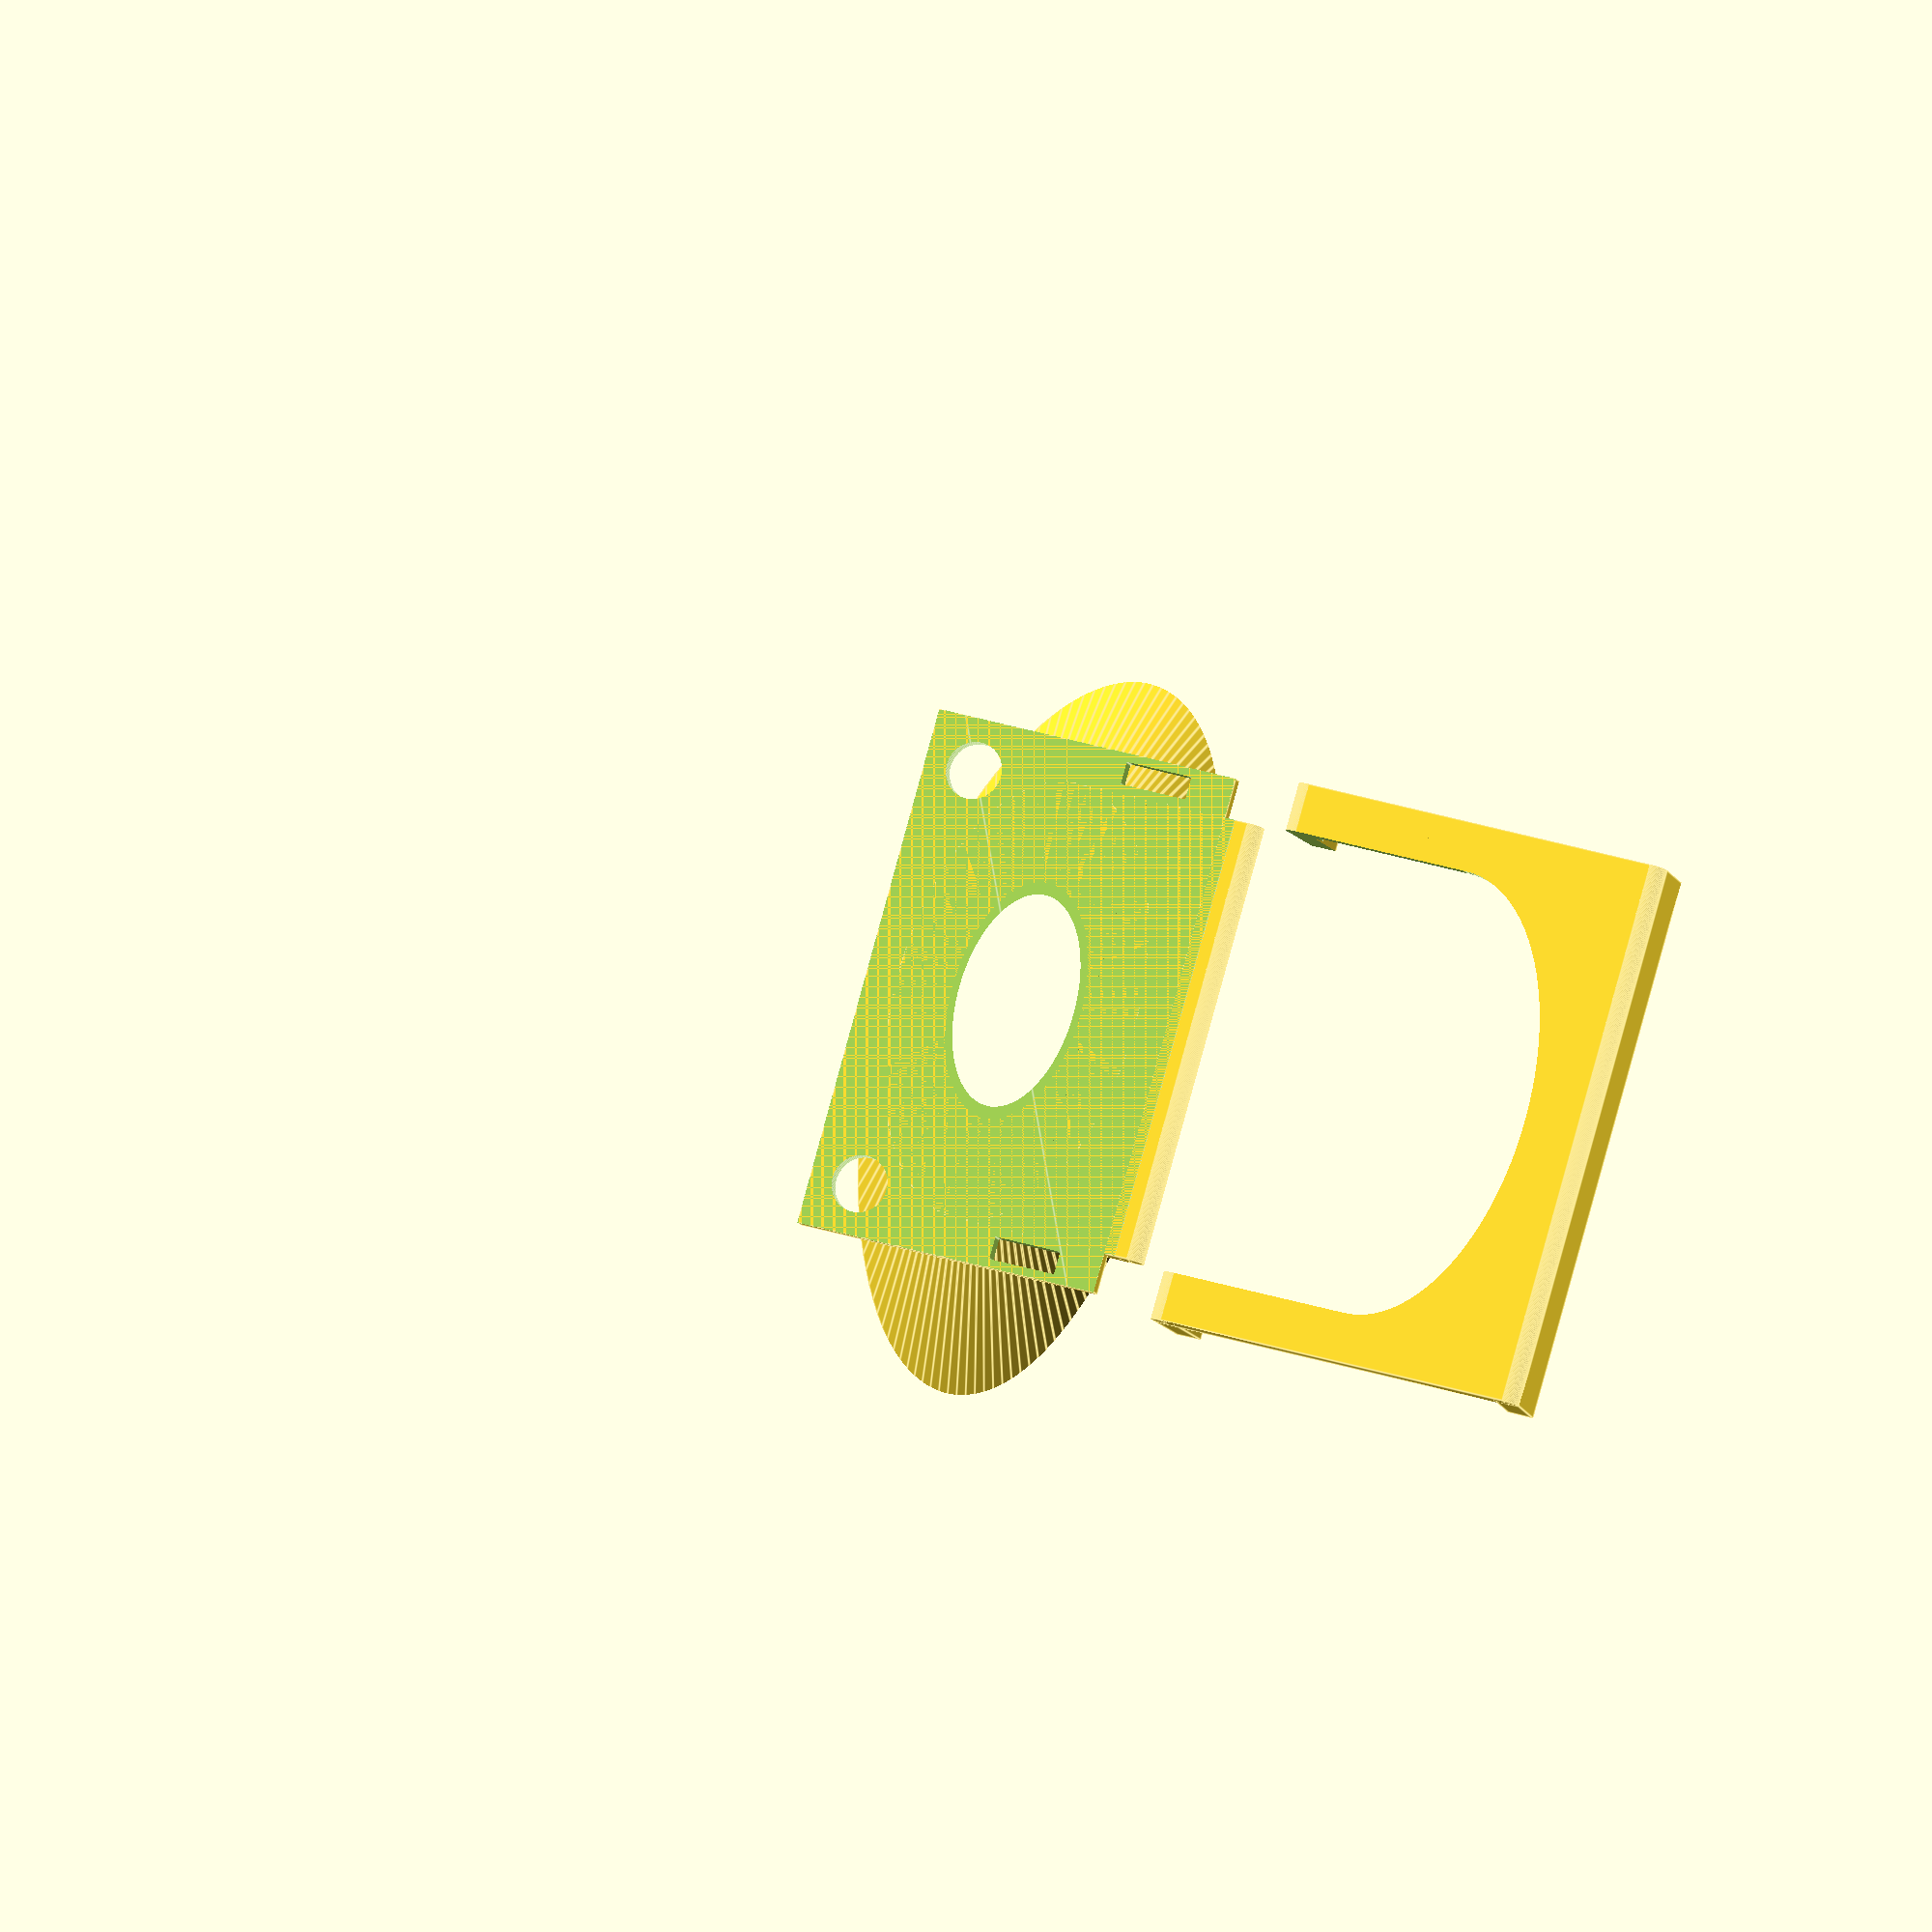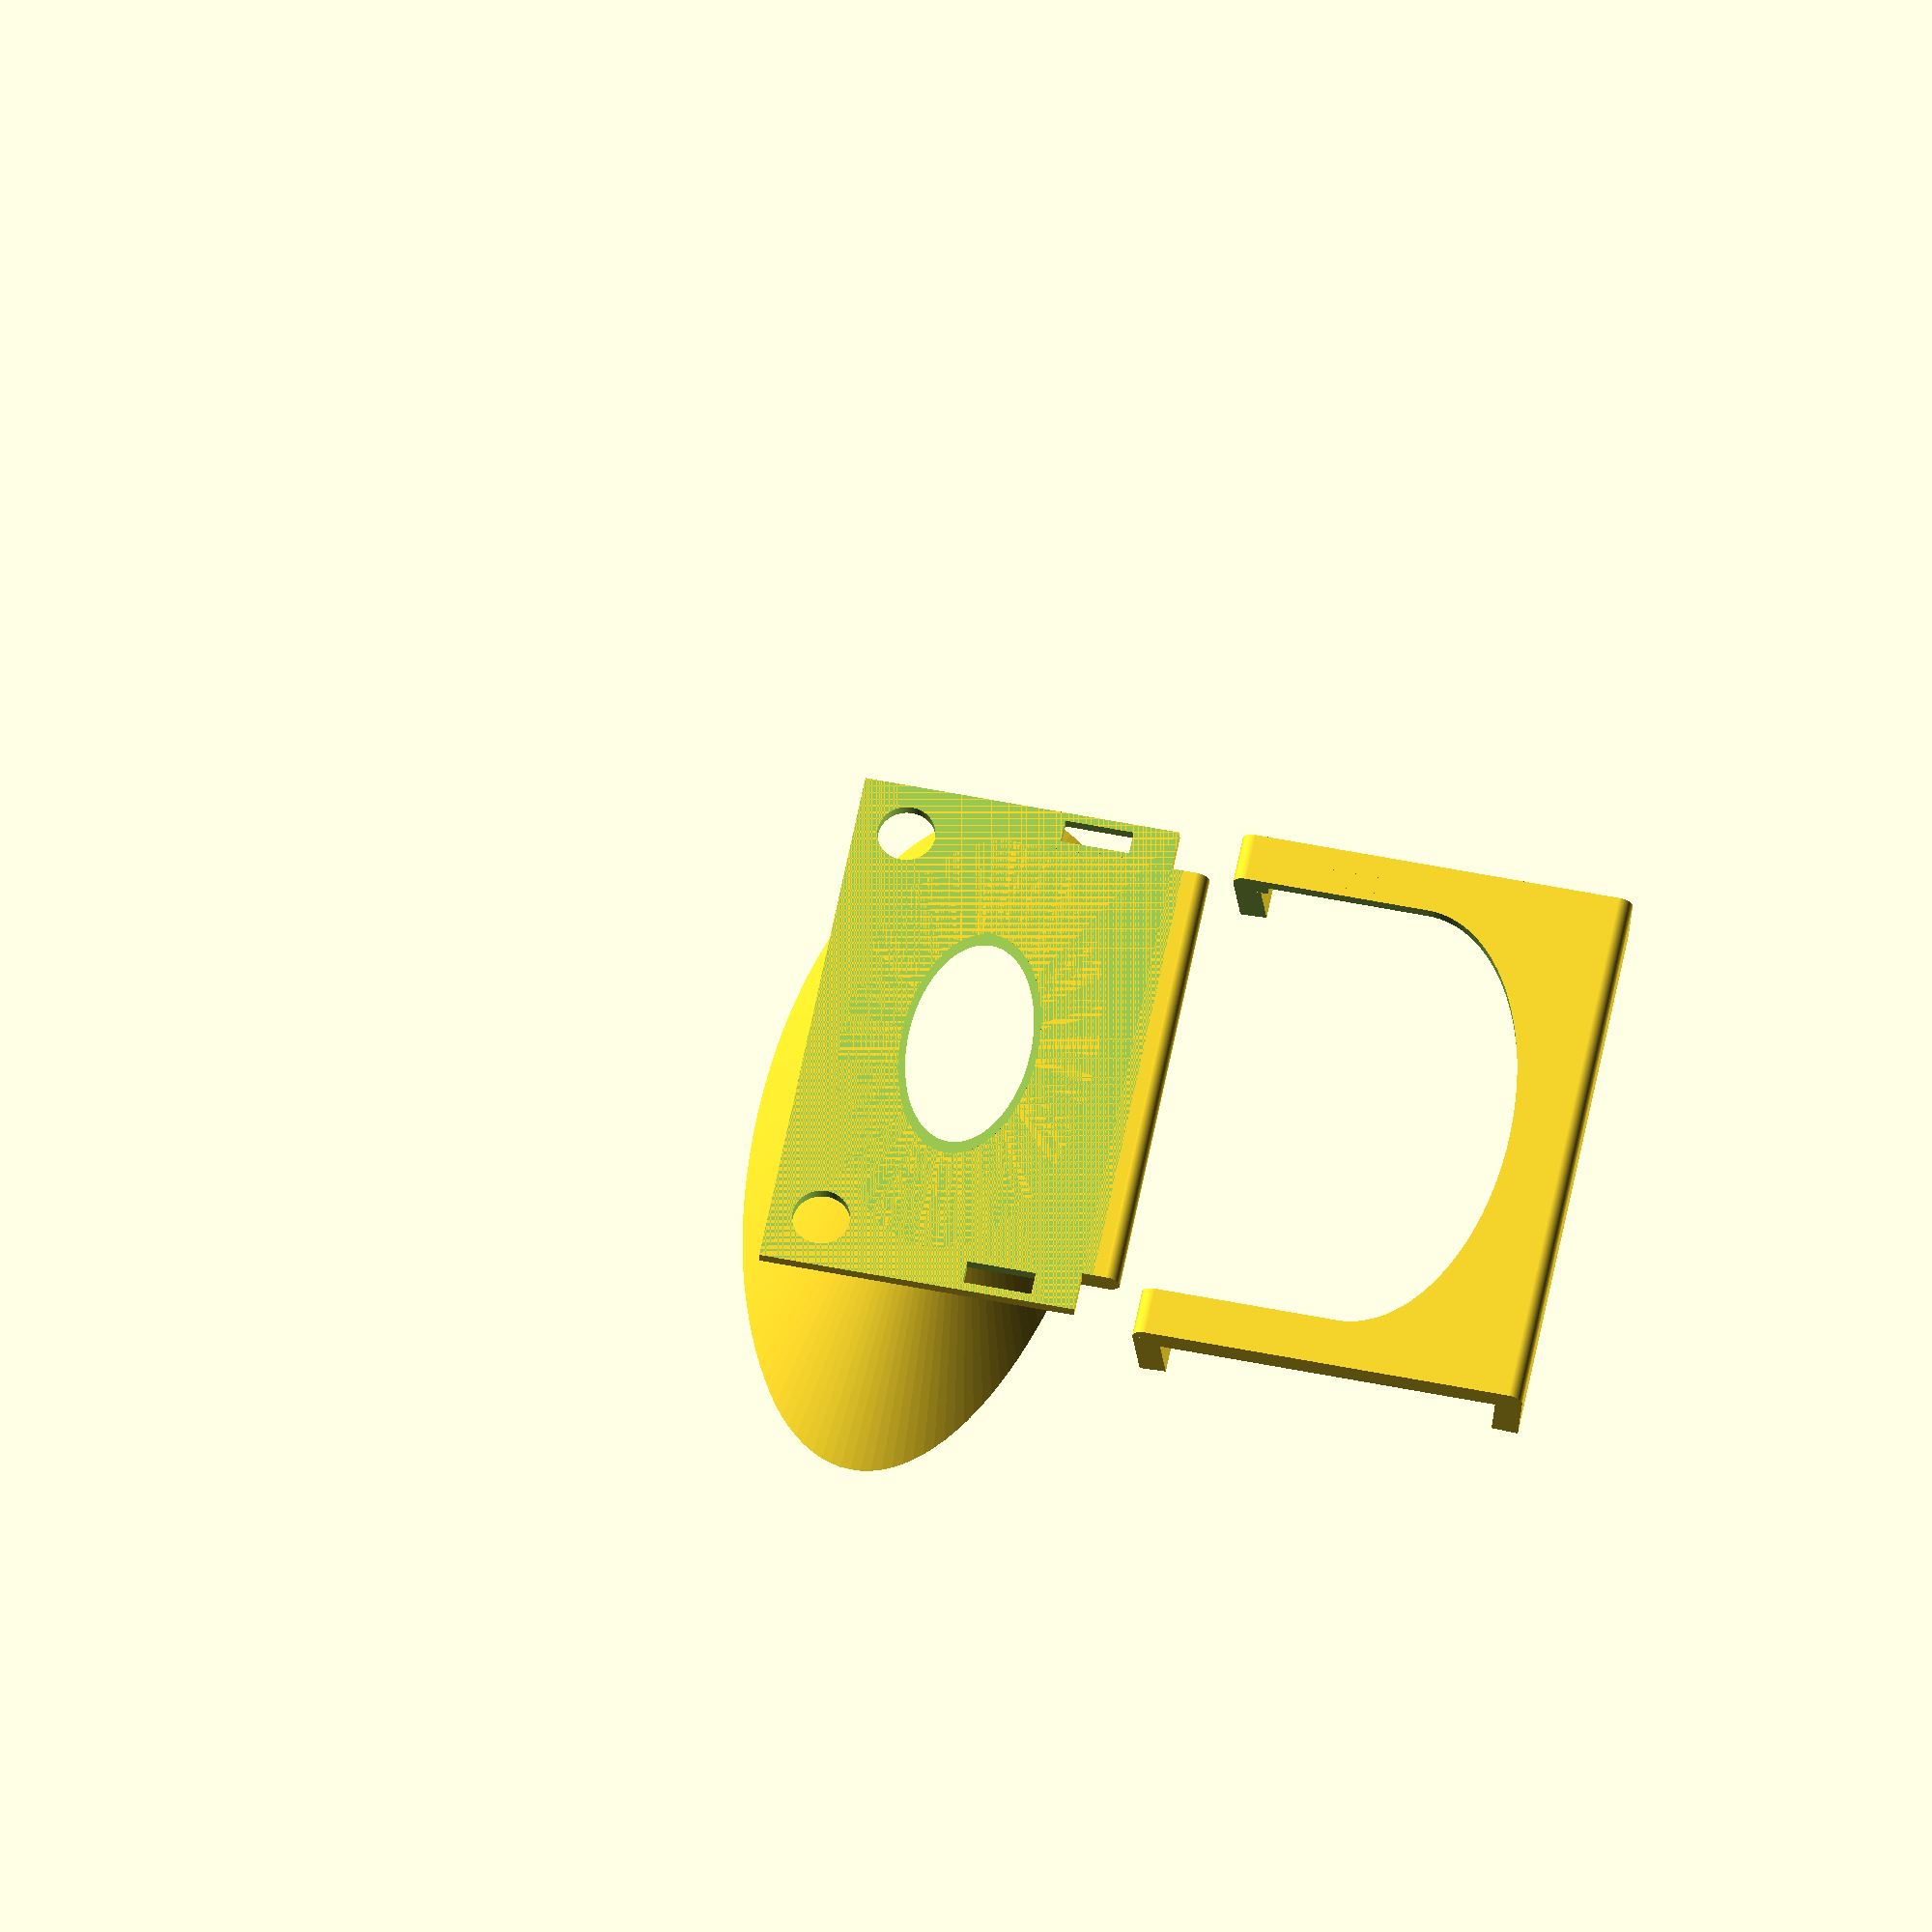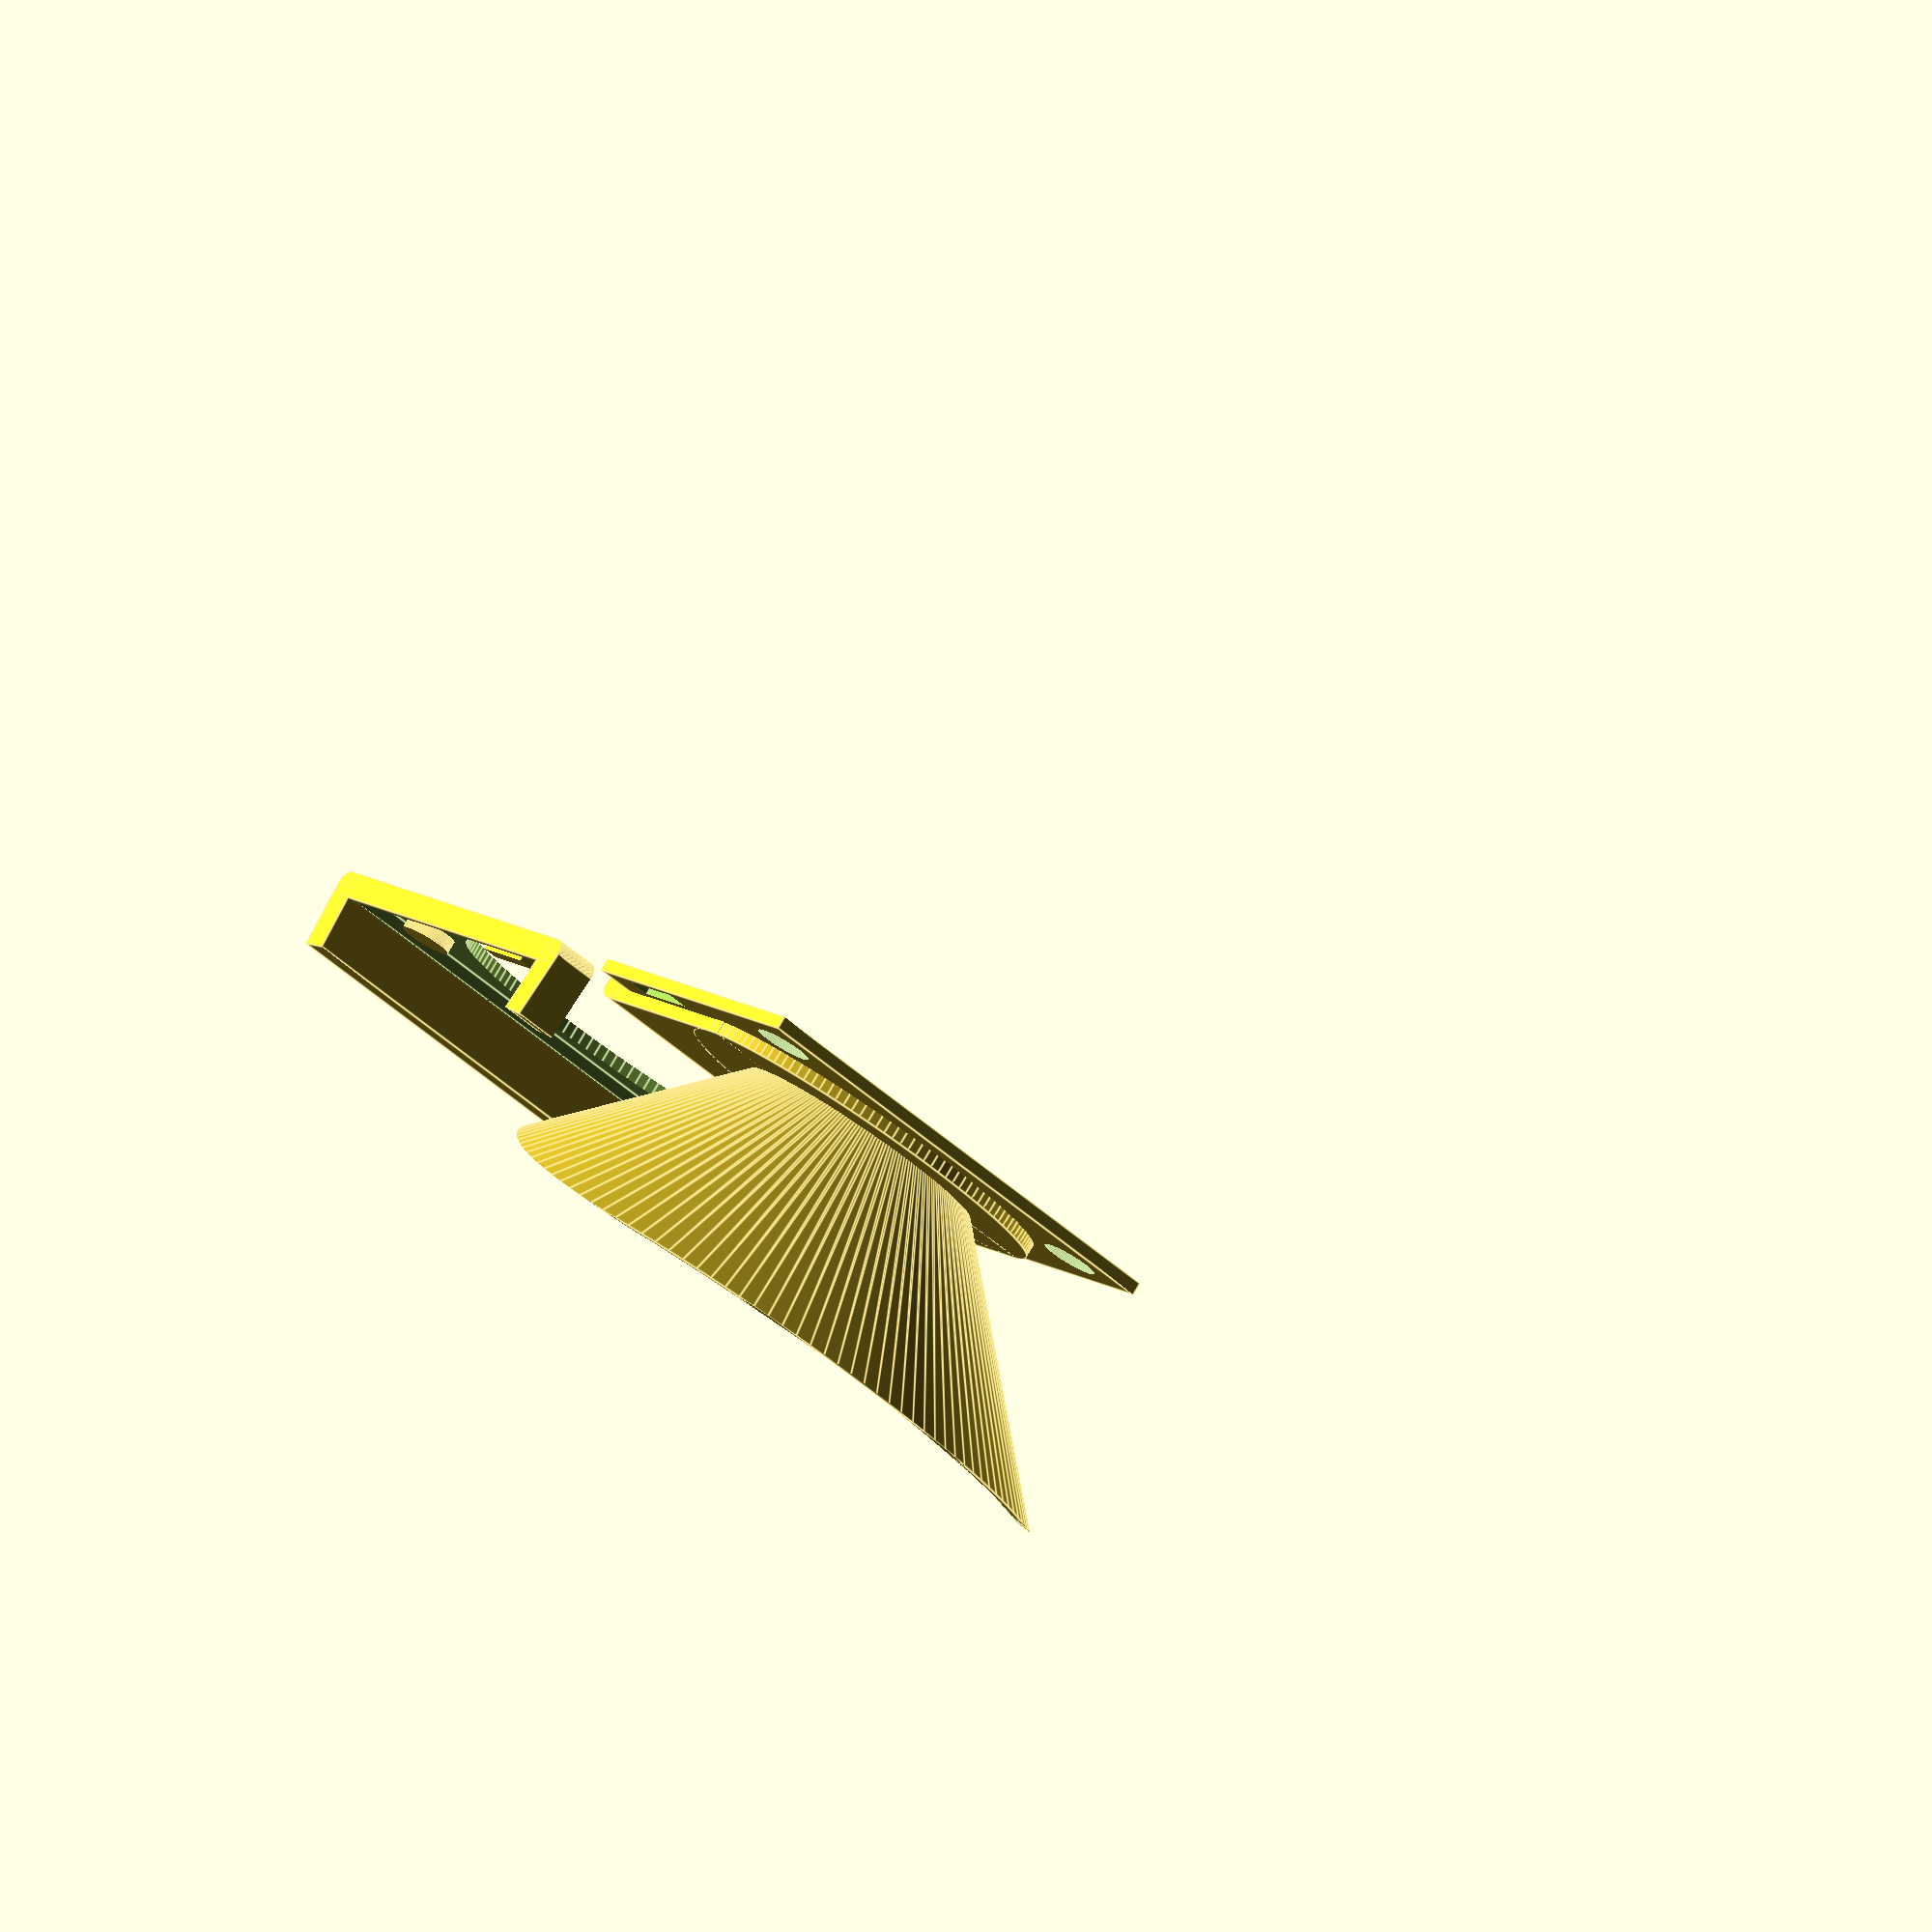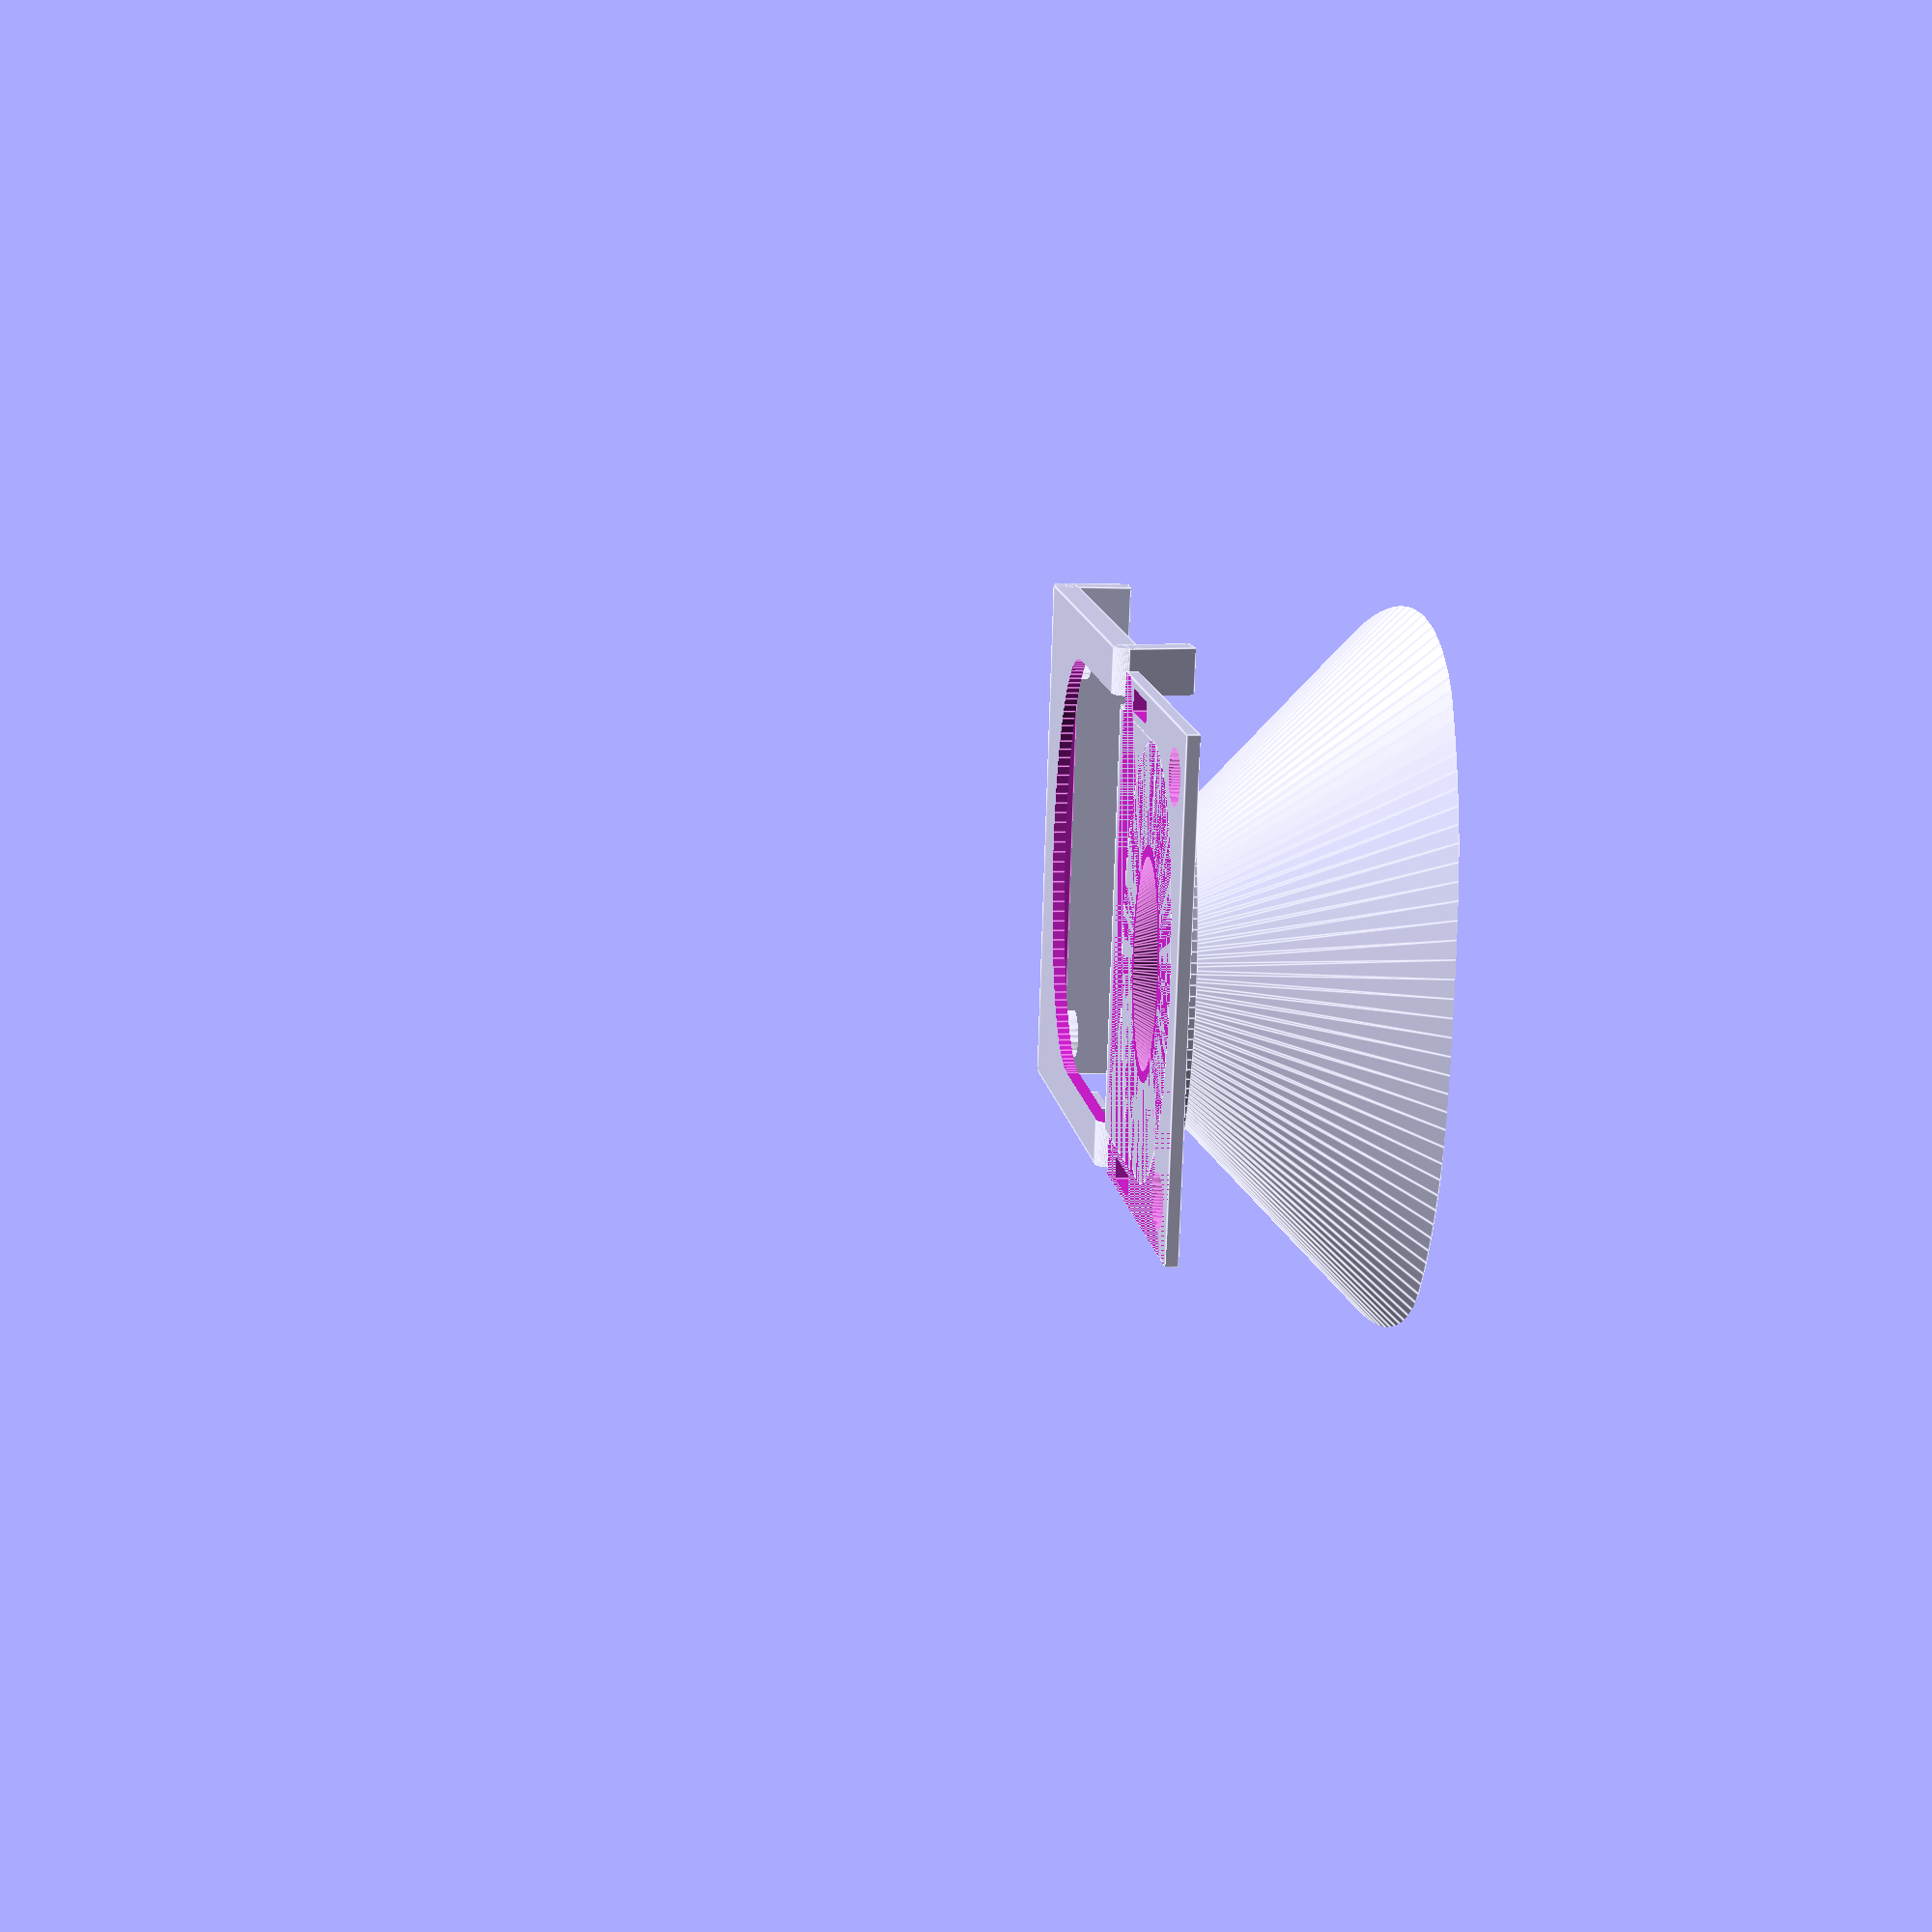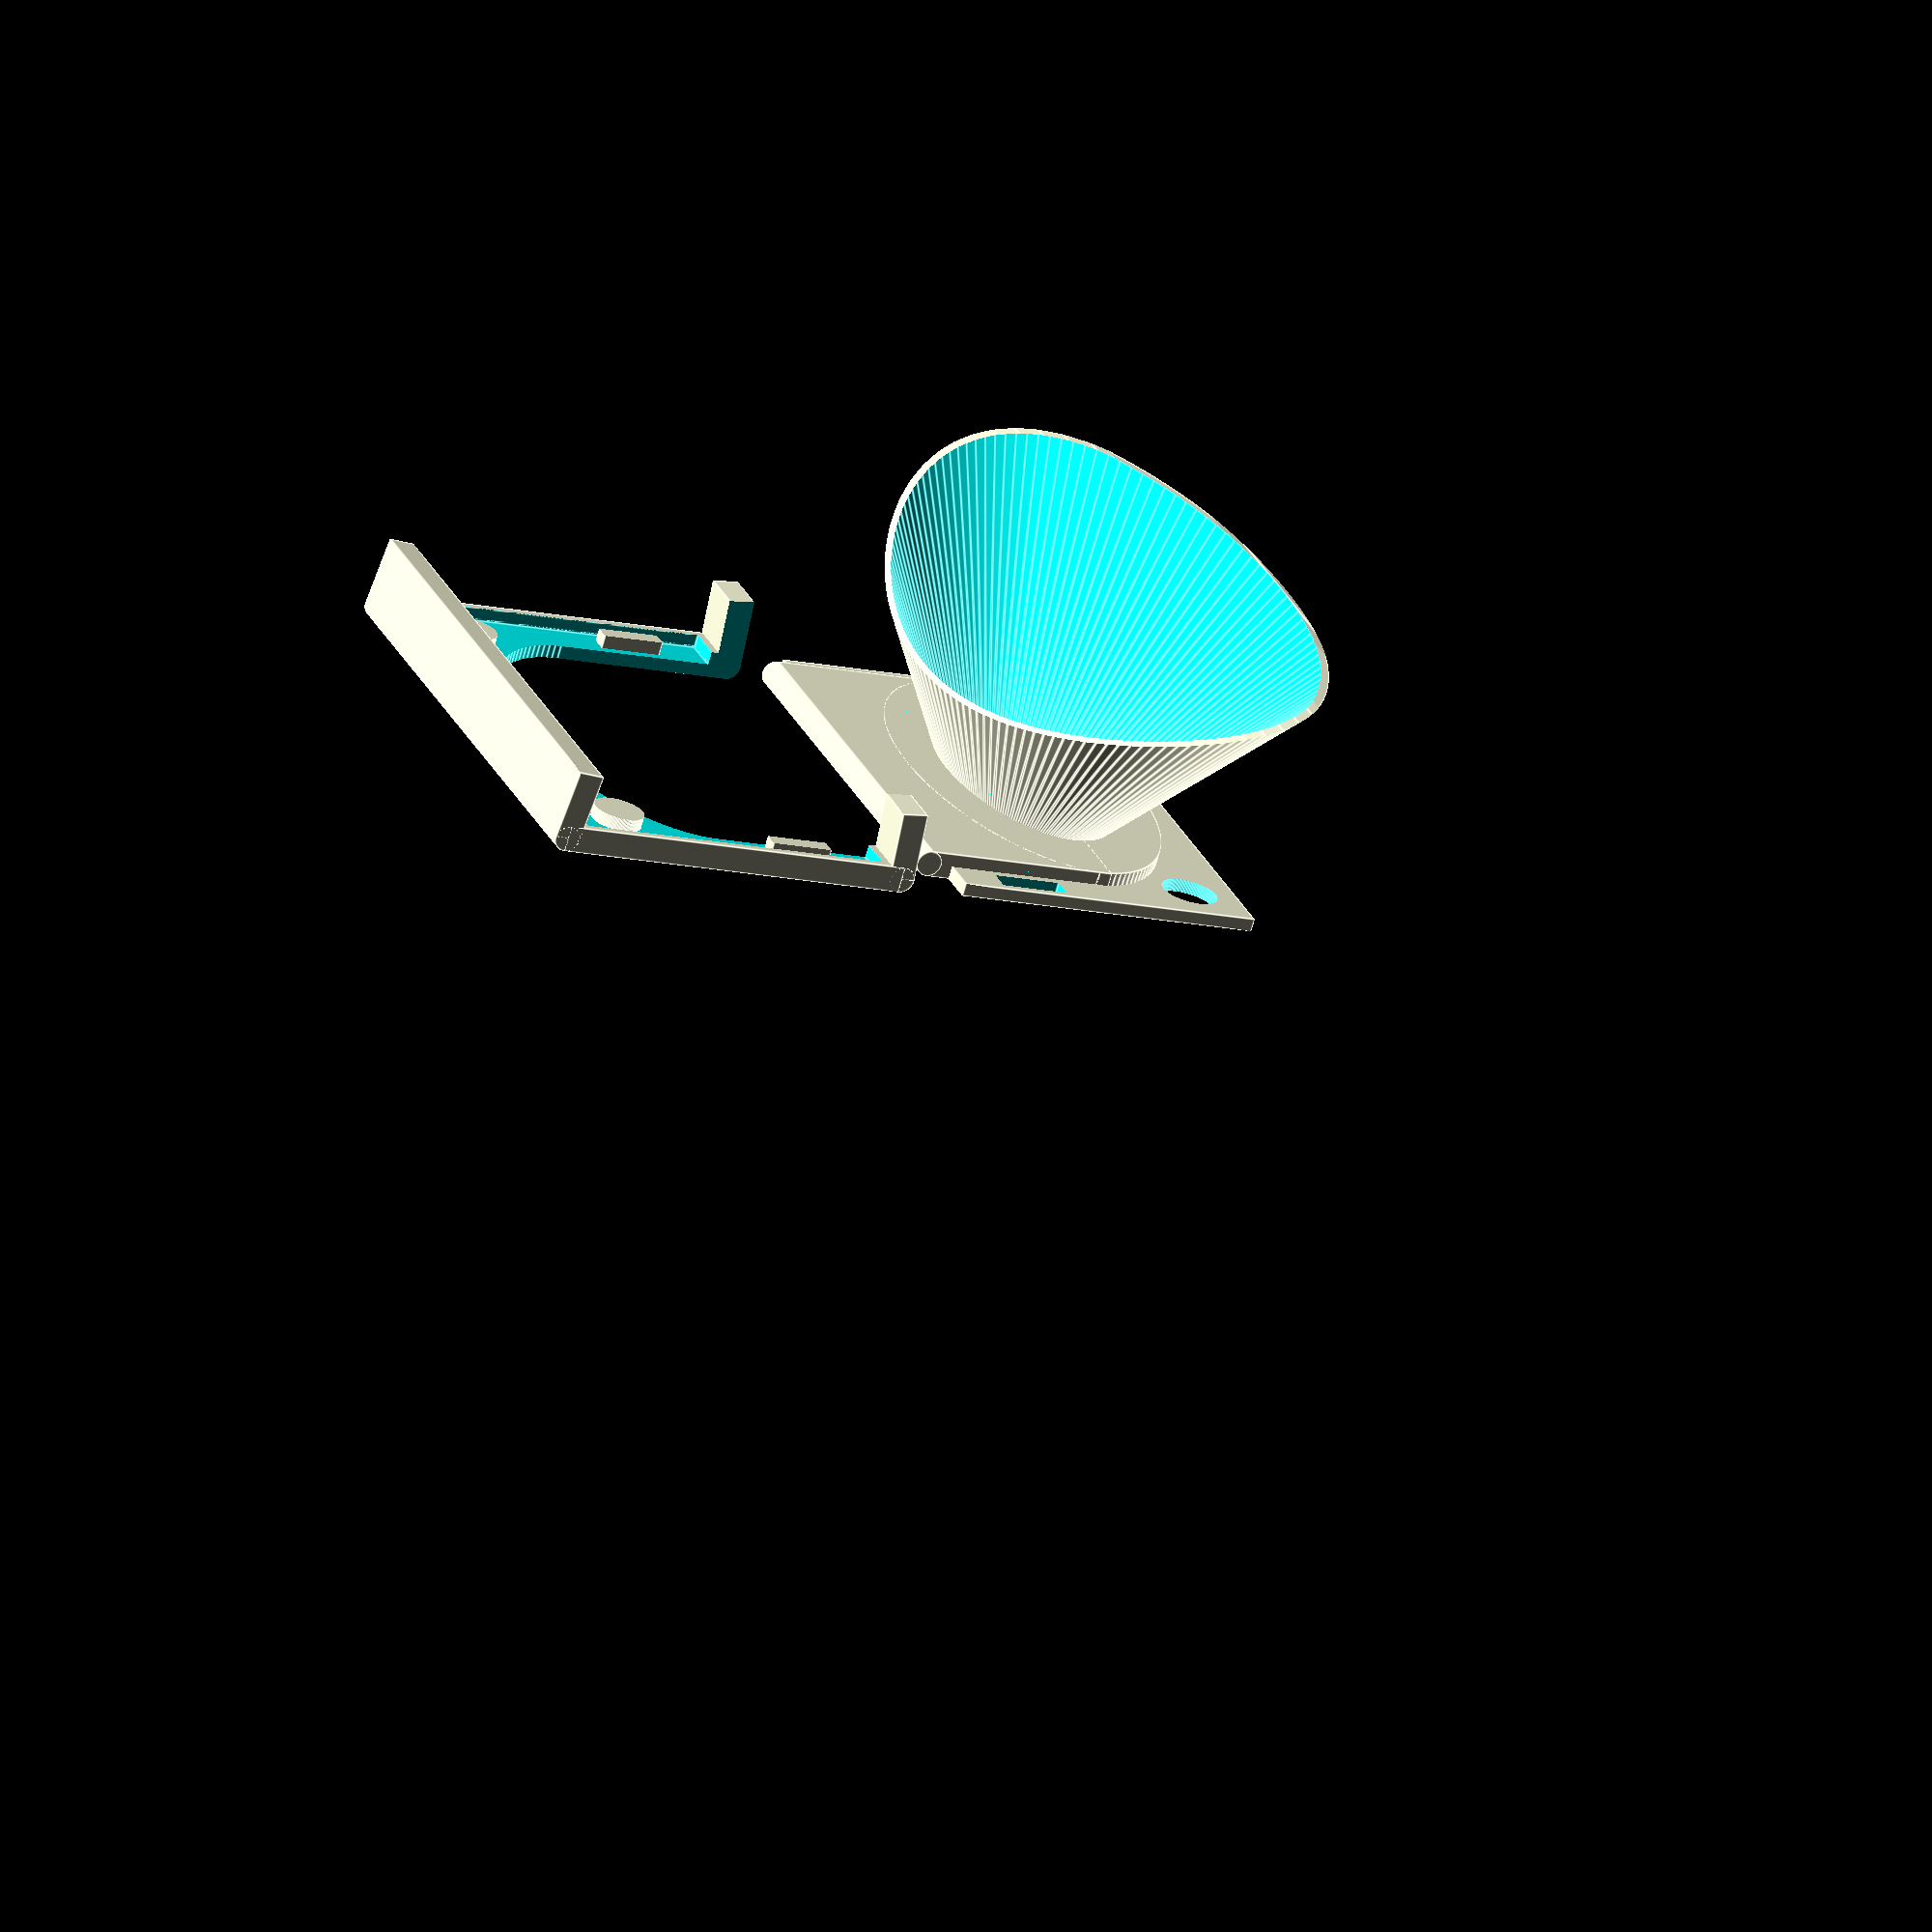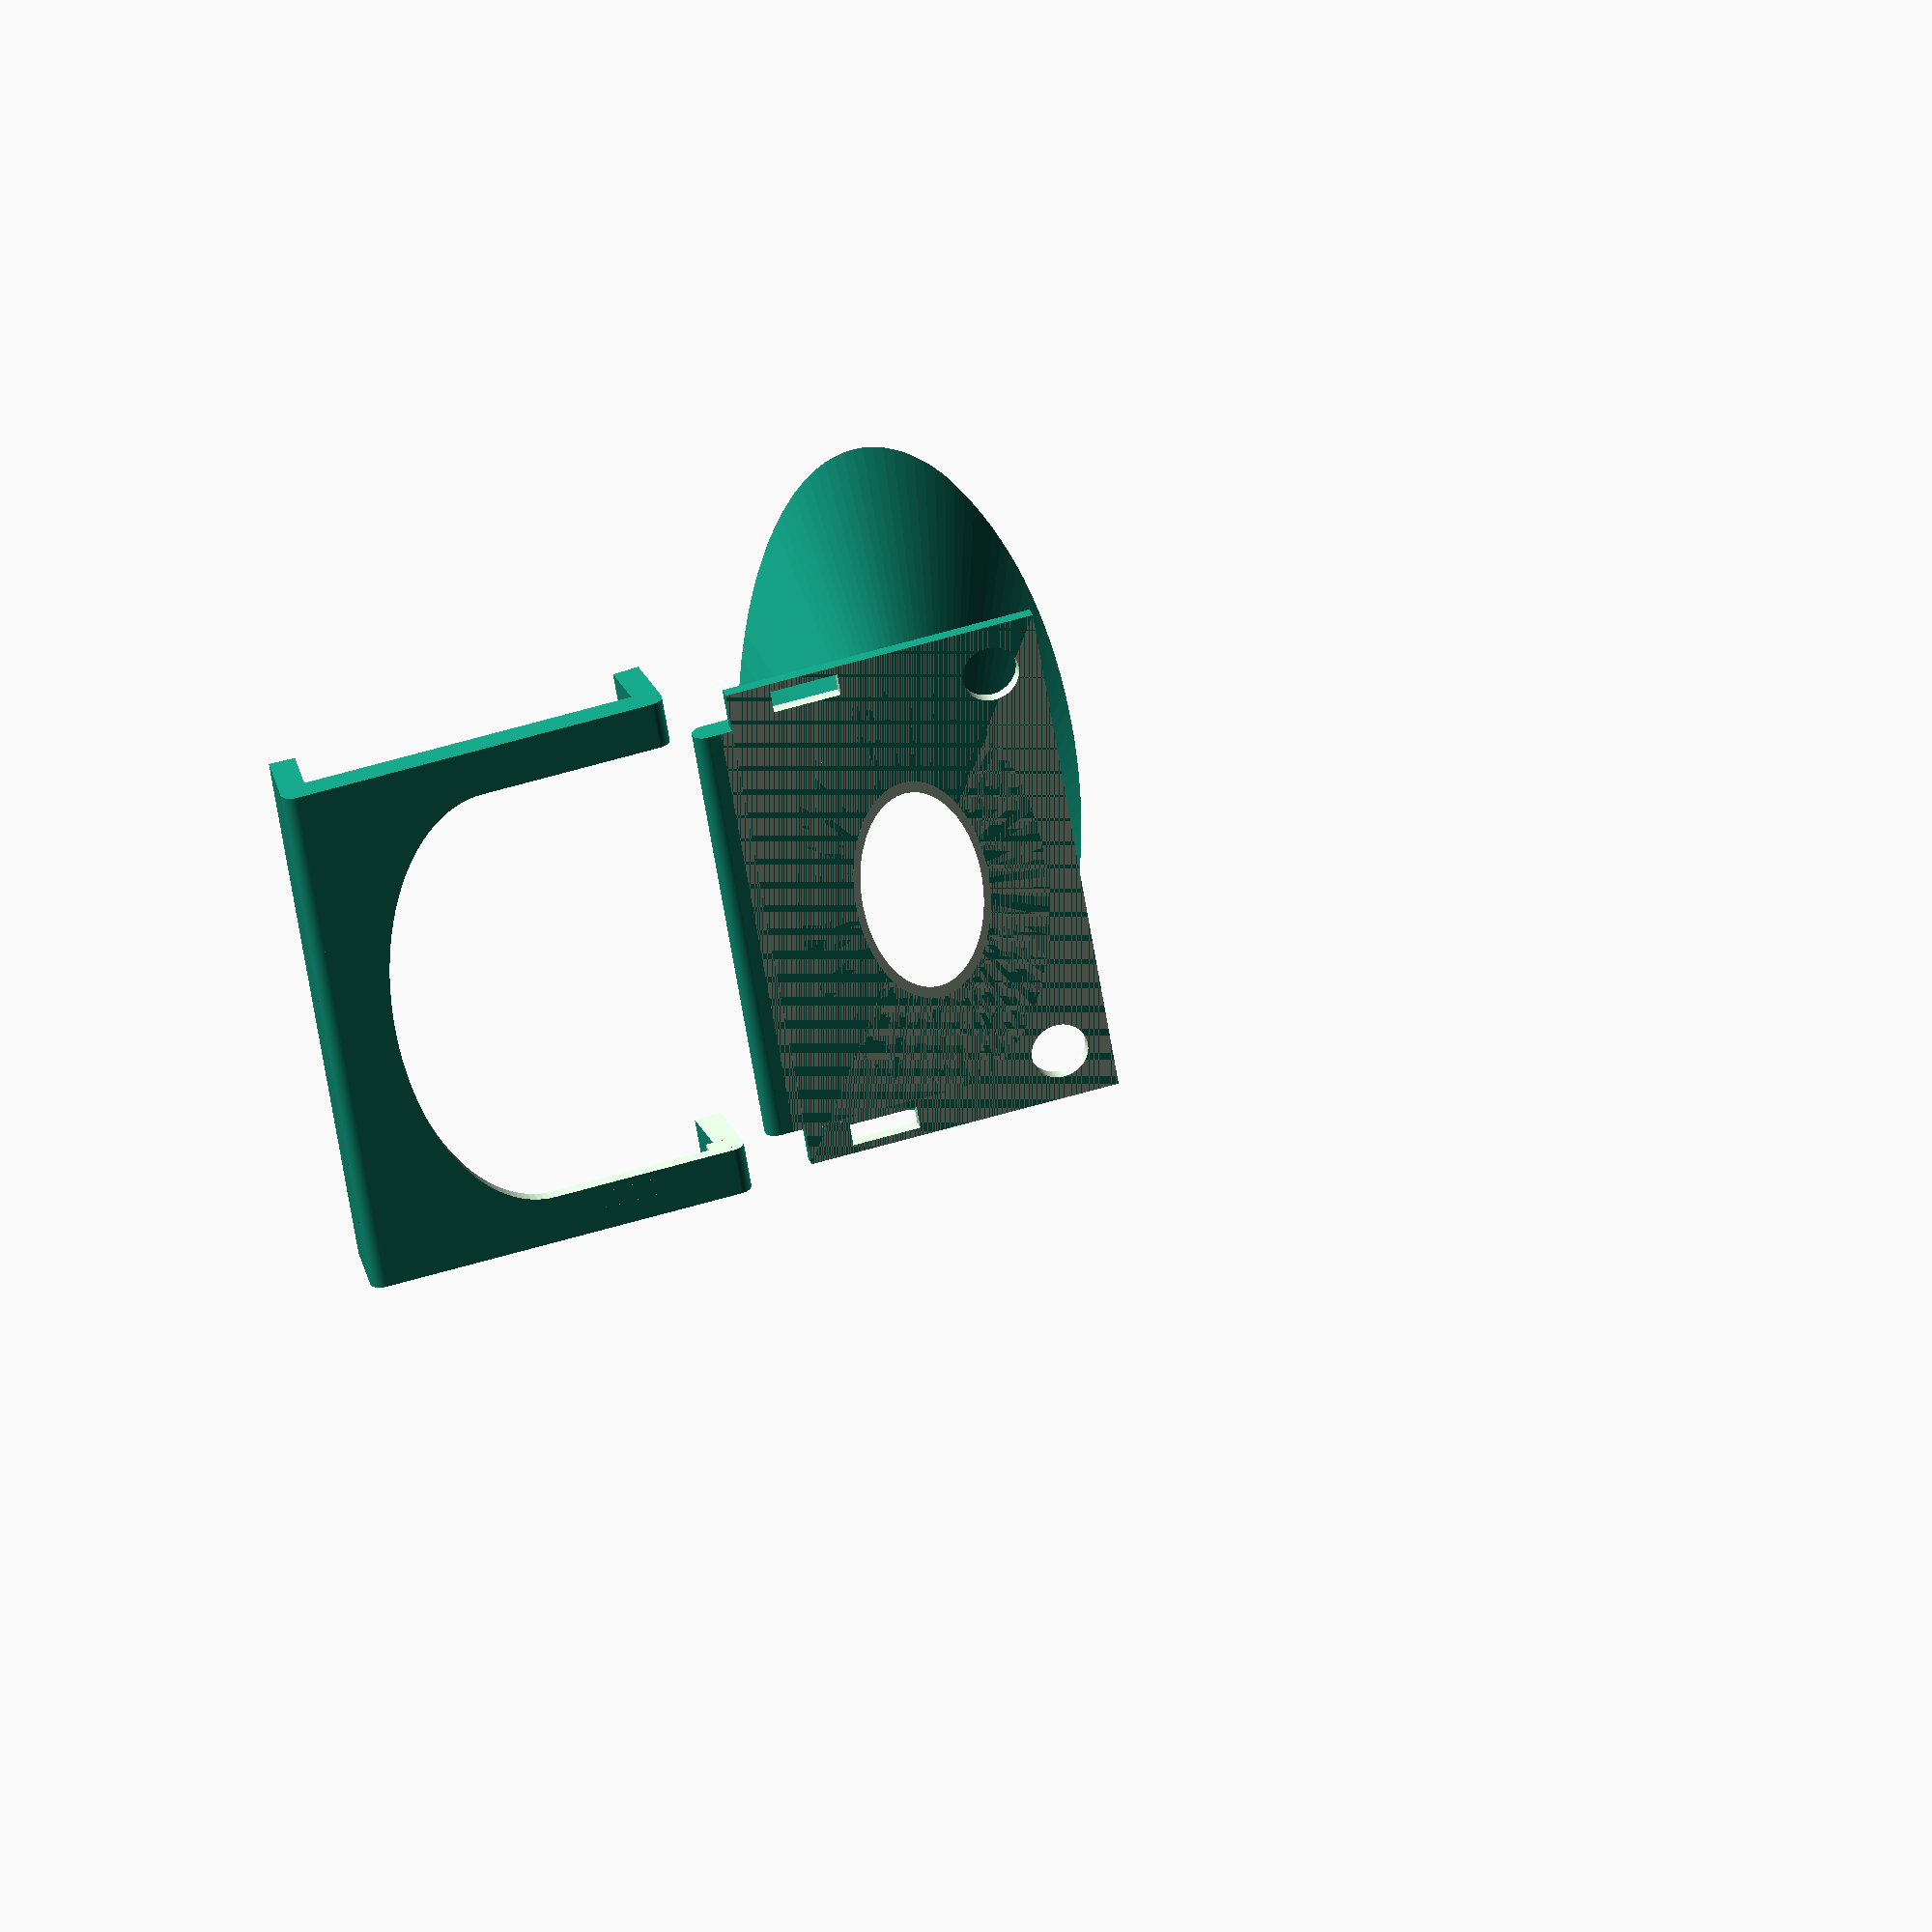
<openscad>
// Little hood for the Logitec C920 webcam.
// (c) h.zeller@acm.org Creative Commons license BY-SA

$fn=128;

WALL_WIDTH = 2.3;
HOOD_WALL_WIDTH = 0.6;

BRACKET_DEPTH = 5 + WALL_WIDTH/2;
BRACKET_WIDTH = 48;
BRACKET_HEIGHT = 29.5;
BRACKET_ANGLE = 4.7;

HOOD_HEIGHT = 25;
HOOD_ASPECT = 1920/1080;
HOOD_PROXIMAL_RADIUS = 4.5;
HOOD_DISTAL_RADIUS = BRACKET_HEIGHT * 0.65;

SNAP_FIT_GAP = 0.25;
SNAP_WIDTH = WALL_WIDTH/2;

IMAGE_WIDTH = 109;
IMAGE_DISTANCE = 80;
IMAGE_WIDTH_INCLINATION = IMAGE_WIDTH / IMAGE_DISTANCE;
IMAGE_HEIGHT_INCLINATION = 1080/1920 * IMAGE_WIDTH_INCLINATION;

// The free space at the bottom in the bracket to slide the hood in. It needs to be wide
// enough, so that the hood, approached from bracket_depth below will fit in the hole.
// So the hole needs to be a bit wider by the following margin.
MOUNTING_MARGIN = IMAGE_WIDTH_INCLINATION * BRACKET_DEPTH;
MOUNTING_SPACE=2 * (HOOD_PROXIMAL_RADIUS * HOOD_ASPECT + WALL_WIDTH * IMAGE_WIDTH_INCLINATION) + 2 * MOUNTING_MARGIN;
mounting_plate_width = BRACKET_WIDTH - 2;
mounting_plate_height = BRACKET_HEIGHT - 2;

cut_radius=2 * HOOD_DISTAL_RADIUS;

// Model to play with.
module camera() {
    // Camera body
    hull() {
	translate([0, 0, -12.5]) cube([60, BRACKET_HEIGHT, 25], center=true);
	translate([38, BRACKET_HEIGHT/2, -16]) rotate([90, 0, 0]) cylinder(h=BRACKET_HEIGHT, r=5);
	translate([-38, BRACKET_HEIGHT/2, -16]) rotate([90, 0, 0]) cylinder(h=BRACKET_HEIGHT, r=5);
    }
    // The imaging area that needs to be free.
    d = 1.5 * HOOD_HEIGHT;
    w = IMAGE_WIDTH_INCLINATION * d / 2;
    h = IMAGE_HEIGHT_INCLINATION * d / 2;
    image_plane  = -9;
    translate([0, 0, image_plane]) polyhedron(points = [ [0, 0, 0],
	    [-w, -h, d], [w, -h, d], [w, h, d], [-w, h, d] ],
	faces = [ [ 0, 1, 2], [0, 2, 3], [0, 3, 4], [0, 4, 1],
	[1, 2, 3], [1, 3, 4] ]);
}

module base_bracket() {
    // The body.
    translate([0, 0, WALL_WIDTH/2]) cube([BRACKET_WIDTH, BRACKET_HEIGHT + WALL_WIDTH, WALL_WIDTH], center=true);
    // 'knee'
    translate([-BRACKET_WIDTH/2, BRACKET_HEIGHT/2+WALL_WIDTH/2, WALL_WIDTH/2])
      rotate([0, 90, 0])
        cylinder(h=BRACKET_WIDTH, r=WALL_WIDTH/2);
    
    translate([0, BRACKET_HEIGHT/2+WALL_WIDTH/2, WALL_WIDTH/2])
      rotate([-BRACKET_ANGLE, 0, 0])
        translate([0, 0, -BRACKET_DEPTH/2])
          cube([BRACKET_WIDTH, WALL_WIDTH, BRACKET_DEPTH], center=true);

    translate([-BRACKET_WIDTH/2, -BRACKET_HEIGHT/2-WALL_WIDTH/2, WALL_WIDTH/2])
      rotate([0, 90, 0])
        cylinder(h=BRACKET_WIDTH, r=WALL_WIDTH/2);
    translate([0, -BRACKET_HEIGHT/2-WALL_WIDTH/2, WALL_WIDTH/2])
      rotate([BRACKET_ANGLE, 0, 0])
        translate([0, 0, -BRACKET_DEPTH/2])
           cube([BRACKET_WIDTH, WALL_WIDTH, BRACKET_DEPTH], center=true);
}

// Mounting bracket, that has some space in the front to ease mounting.
module bracket() {
    difference() {
	base_bracket();
	// Punch out the access area.
	translate([0, -BRACKET_HEIGHT/2, 0]) cube([MOUNTING_SPACE + 2 * SNAP_FIT_GAP, BRACKET_HEIGHT, 2 * BRACKET_DEPTH], center=true);
	scale([1, 1/HOOD_ASPECT, 1]) cylinder(r=MOUNTING_SPACE/2 + SNAP_FIT_GAP, h=3 * WALL_WIDTH, center=true);
    }
}

// The solid shape of the hood.
module hood_volume(radius_adjust=0) {
    translate([0, 0, -WALL_WIDTH - 0.1]) scale([HOOD_ASPECT, 1, 1]) cylinder(h=HOOD_HEIGHT, r1=HOOD_PROXIMAL_RADIUS + radius_adjust, r2=HOOD_DISTAL_RADIUS+radius_adjust);
}

// This is more or less a funnel. The curved_hood() below makes this looks a bit nicer.
module straight_hood() {
    difference() {
	difference() {
	    // This difference make it hollow.
	    hood_volume(0);
	    hood_volume(-HOOD_WALL_WIDTH);
	    translate([0, 0, 0.1]) hood_volume(-HOOD_WALL_WIDTH); // clean top cut.
	}
	camera(); // We're a bit below. Cut that flush wherever the camera is.
    }
}

// Let's curve the top off a bit. We are mostly interested in blocking light from the top.
module curved_hood() {
    intersection() {
	straight_hood();
	// Make it more like a cape; cut the hood with a cylinder.
	translate([-BRACKET_WIDTH, BRACKET_HEIGHT/2, -(cut_radius-HOOD_HEIGHT+WALL_WIDTH)]) rotate([0, 90, 0]) cylinder(h=2 * BRACKET_WIDTH, r=cut_radius);
    }
}

// We mount the hood on a base-plate, that will snap into the bracket.
// The snap_adjust is the addional amount it the holes should be sized.
module hood_baseplate(snap_adjust=0) {
    difference() {
	union() {
	    // Plate we 'mount' the hood on. This is thinner (only snap-width) than the usual wall width, because
	    // we want to snap to halfs together.
	    translate([0, 0, SNAP_WIDTH/2]) cube([mounting_plate_width - 2 * snap_adjust, mounting_plate_height - 2 * snap_adjust, SNAP_WIDTH], center=true);
	    
	    // In the mounting space area, we have a thicker part of the plate, so that after mounting, things are flush.
	    translate([0, -BRACKET_HEIGHT/4, WALL_WIDTH/2]) cube([MOUNTING_SPACE, BRACKET_HEIGHT/2+WALL_WIDTH, WALL_WIDTH], center=true);
	    scale([1, 1/HOOD_ASPECT, 1]) cylinder(r=MOUNTING_SPACE/2, h=WALL_WIDTH);

	    // rounded front.
	    translate([-MOUNTING_SPACE/2, -(BRACKET_HEIGHT + WALL_WIDTH)/2, WALL_WIDTH/2]) rotate([0, 90, 0]) cylinder(r=WALL_WIDTH/2, h=MOUNTING_SPACE);
	}
	// mounting holes.
	translate([mounting_plate_width/2 - 2.5 - 2, mounting_plate_height/2 - 4.5, -1]) cylinder(r=2.5 + snap_adjust, h=WALL_WIDTH + 2);
	translate([-(mounting_plate_width/2 - 2.5 - 2), mounting_plate_height/2 - 4.5, -1]) cylinder(r=2.5 + snap_adjust, h=WALL_WIDTH + 2);

	// and squares.
	translate([(mounting_plate_width + MOUNTING_SPACE) / 4, -mounting_plate_height/4, 0]) cube([2 + 2*snap_adjust, 6 +2* snap_adjust, 10], center=true);
	translate([-(mounting_plate_width + MOUNTING_SPACE) / 4, -mounting_plate_height/4, 0]) cube([2 + 2*snap_adjust, 6 + 2*snap_adjust, 10], center=true);
    }
}

module mounted_hood() {
    difference() {
	hood_baseplate();
	hood_volume();  // Punch a hole.
    }
    curved_hood();
}

module clickable_bracket() {
    difference() {
	bracket();
	hood_baseplate(-SNAP_FIT_GAP);
	translate([0, 0, -0.1]) hood_baseplate(-SNAP_FIT_GAP); // properly punch
    }
}

// Now, let's print these components next to each other. We essentially take
// them from the mounted position and unfold them by turning the bracket 180 degrees
// on its back.
print_offset_y=BRACKET_HEIGHT/2 + WALL_WIDTH + 1;
module print_hood() {
    // The hood is already flush with the bottom.
    translate([0, print_offset_y, 0]) mounted_hood();
}

module print_bracket() {
    // The hood needs to be turned around to be printed flat on its back.
    rotate([180, 0, 0]) translate([0, print_offset_y, -WALL_WIDTH]) clickable_bracket();
}

module print() {
    print_hood();
    print_bracket();
}

// How it looks while attempting to mount to see that there is enough space.
module mounting_animation() {
    // Two 'scenes': approach and marry.
    if ($t < 0.5) {
	assign(scene_t = 2 * (0.5 - $t)) {  // 1..0
	    translate([0, scene_t * (BRACKET_HEIGHT + 5), scene_t * HOOD_HEIGHT/5 + (BRACKET_DEPTH + WALL_WIDTH/2)]) rotate([scene_t * 20, 0, 0]) clickable_bracket();
	}
    } else {
	assign(scene_t = 1 - 2 * ($t - 0.5)) {  // 1..0
	    translate([0, 0, scene_t * (BRACKET_DEPTH + WALL_WIDTH/2)]) clickable_bracket();
	}
    }
    color("lightgreen") mounted_hood();
}

module complete_mount() {
    color("red") clickable_bracket();
    mounted_hood();
    %camera();
}

//complete_mount();
//mounting_animation();
print();

</openscad>
<views>
elev=11.4 azim=74.0 roll=196.1 proj=o view=edges
elev=205.2 azim=258.6 roll=358.8 proj=o view=wireframe
elev=280.3 azim=39.8 roll=30.4 proj=o view=edges
elev=176.5 azim=79.1 roll=278.8 proj=p view=edges
elev=69.4 azim=69.3 roll=344.4 proj=o view=edges
elev=154.5 azim=99.5 roll=14.0 proj=o view=wireframe
</views>
